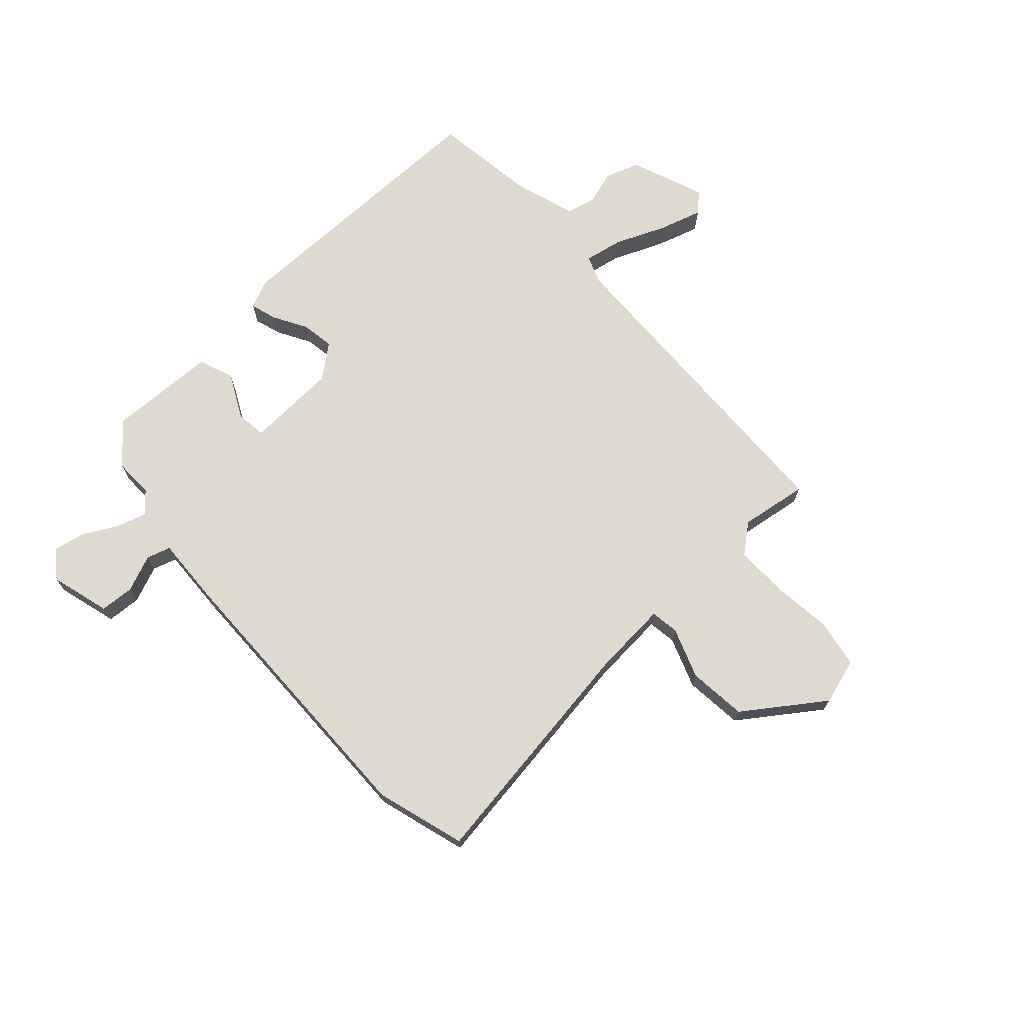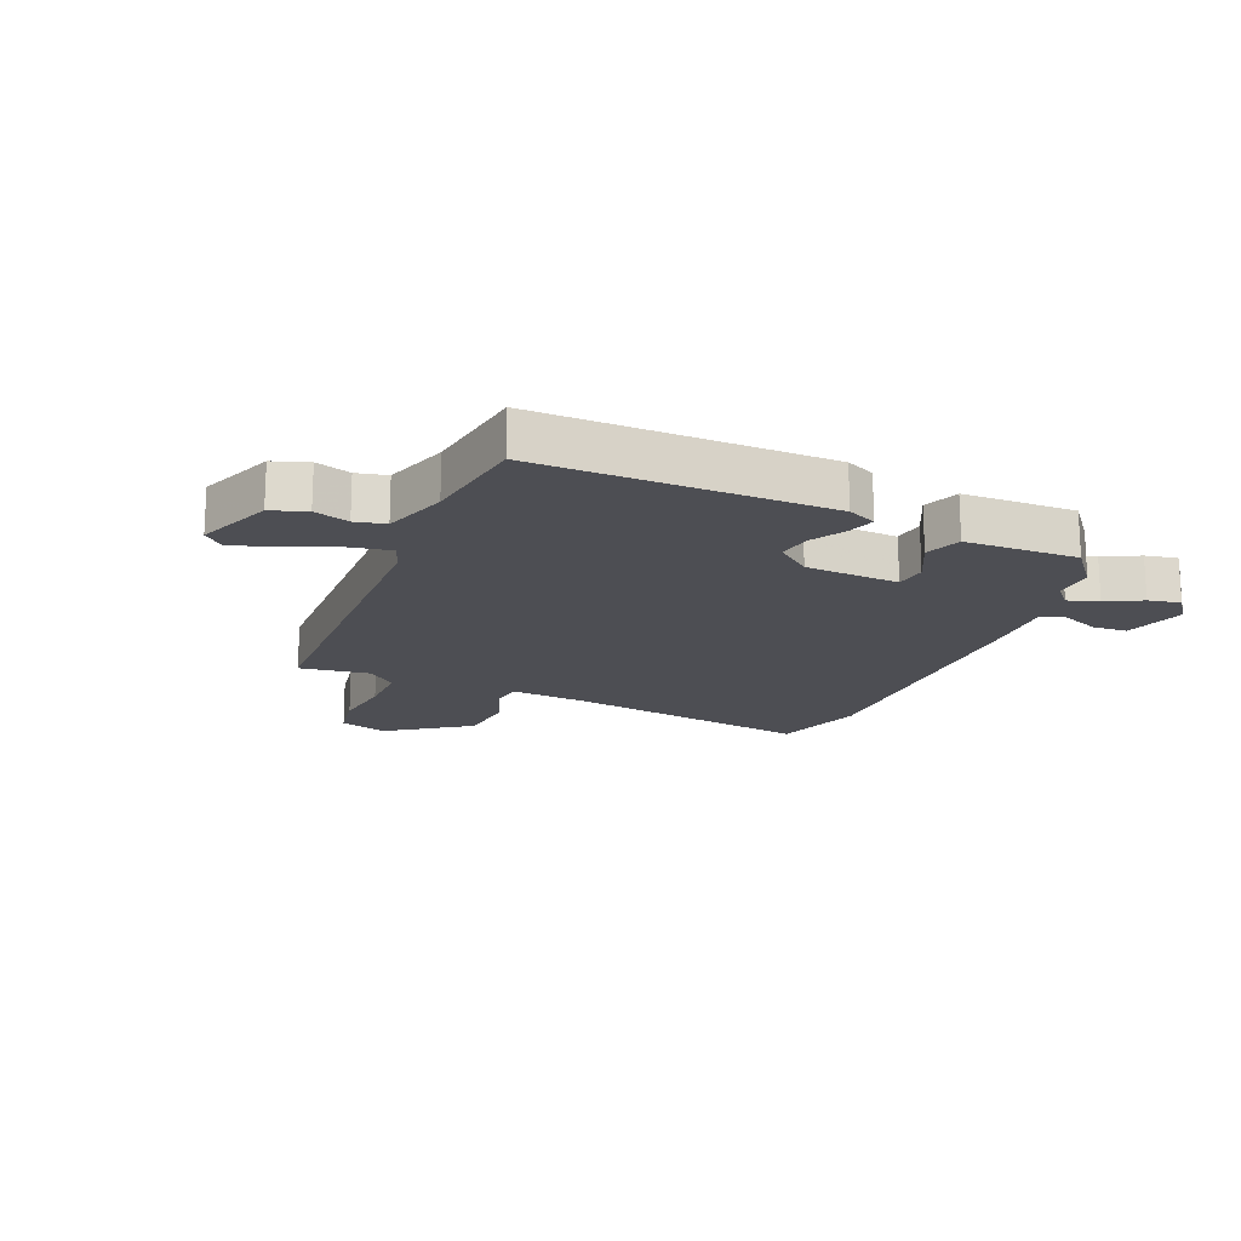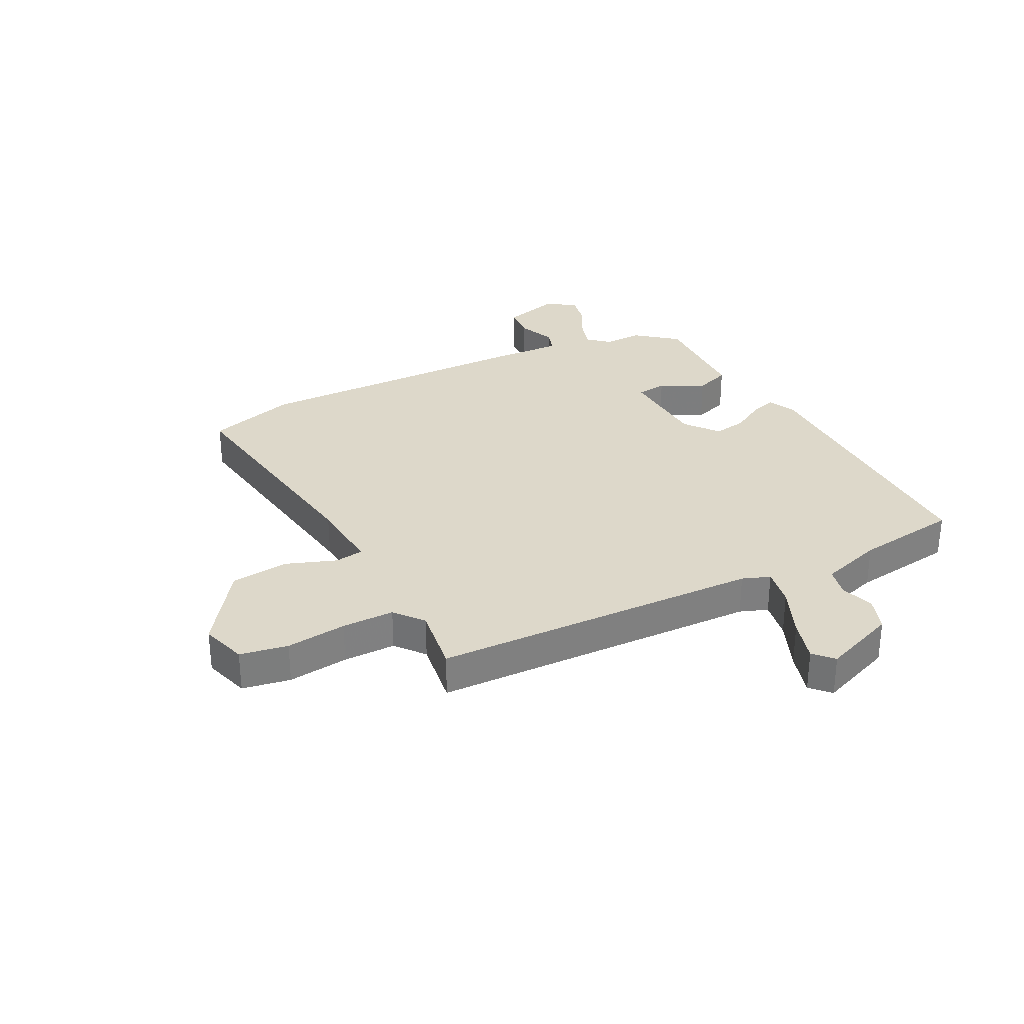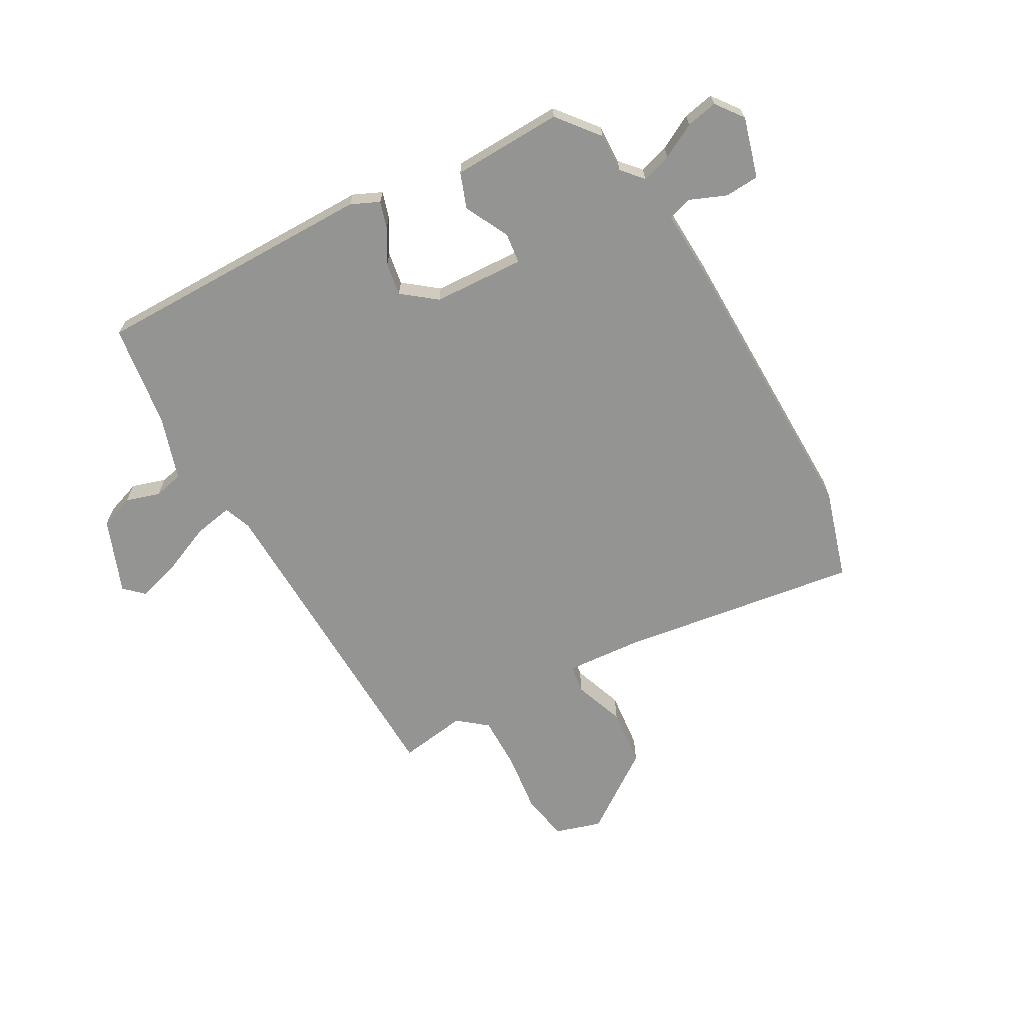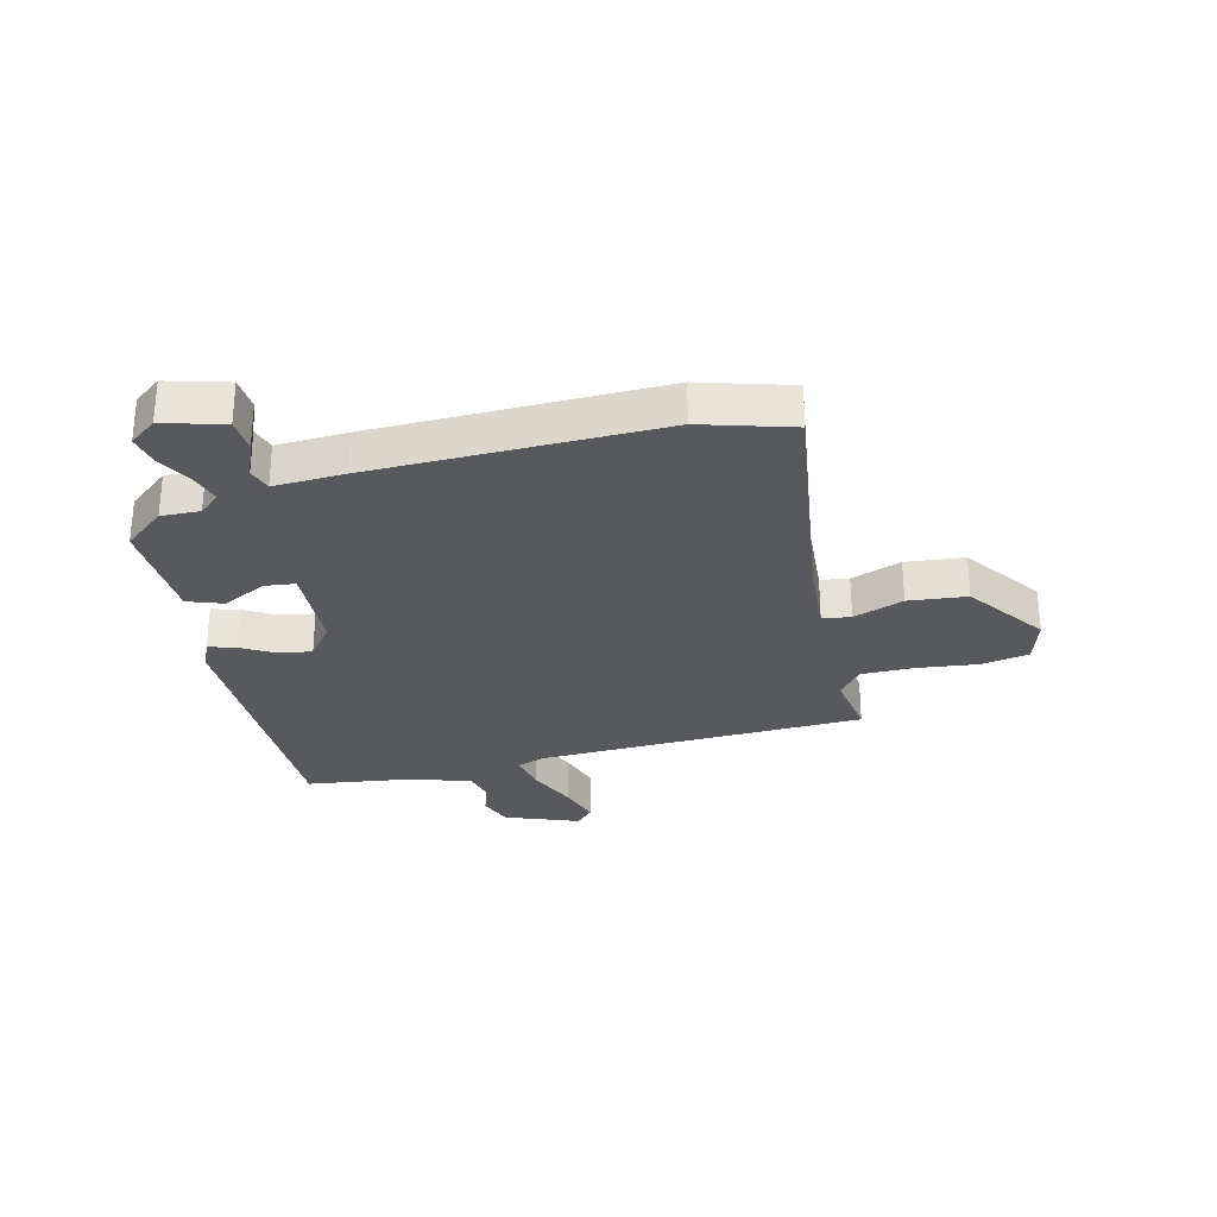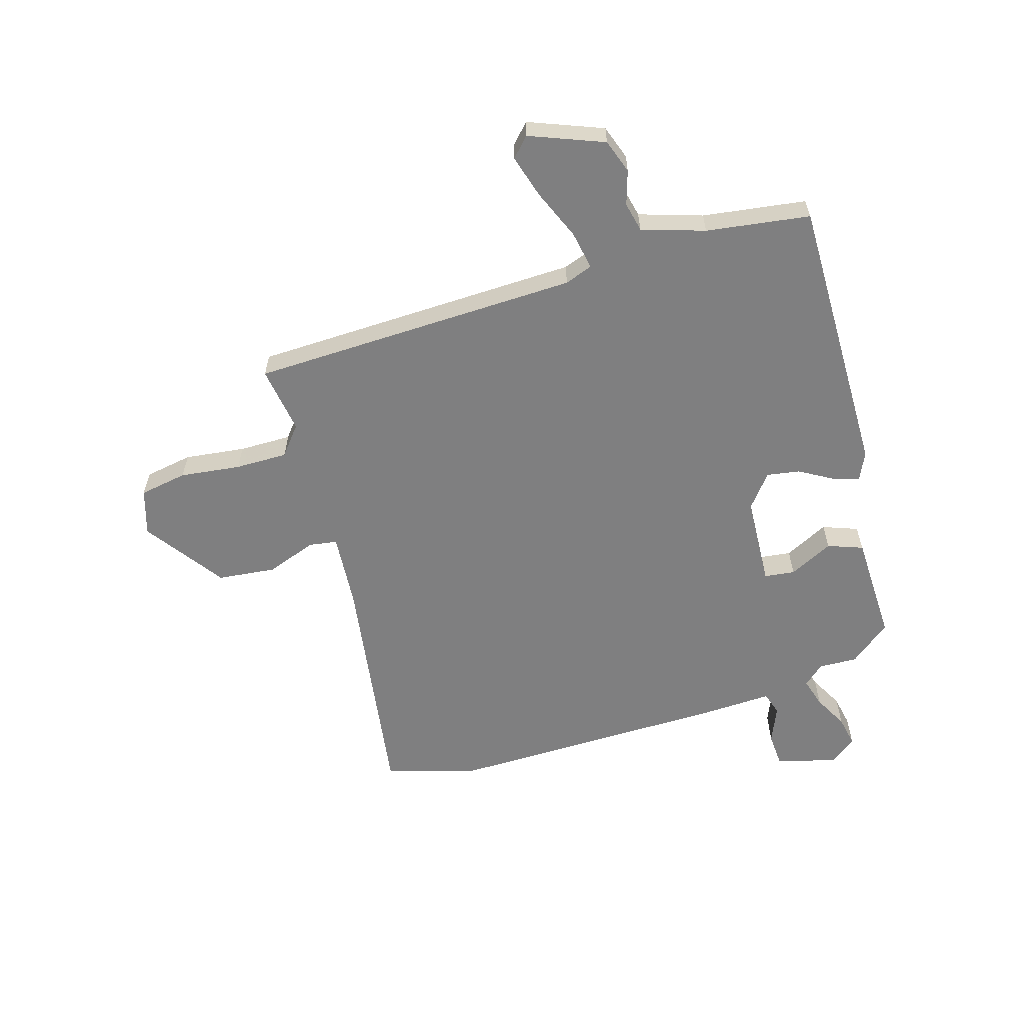
<metadata>
{"format":"obj","ext":"obj","renderer":"f3d","projection":"perspective","resolution":1024,"background":"white","views":[{"elev":71.0,"azim":-42.6,"up":"+Y"},{"elev":-17.4,"azim":156.6,"up":"+Y"},{"elev":31.0,"azim":62.6,"up":"+Y"},{"elev":-67.0,"azim":-151.0,"up":"+Y"},{"elev":-29.0,"azim":-76.2,"up":"+Y"},{"elev":-59.7,"azim":106.2,"up":"+Y"}]}
</metadata>
<code>
v -0.47 0.07 -0.382
v -0.468 0.07 -0.315
v -0.5 0.07 -0.279
v -0.552 0.07 -0.295
v -0.611 0.07 -0.327
v -0.665 0.07 -0.338
v -0.701 0.07 -0.291
v -0.672 0.07 -0.187
v -0.613 0.07 -0.183
v -0.549 0.07 -0.209
v -0.508 0.07 -0.196
v -0.514 0.07 -0.074
v -0.523 0.07 0.421
v -0.477 0.07 0.576
v -0.061 0.07 0.517
v 0.069 0.07 0.508
v 0.076 0.07 0.557
v 0.044 0.07 0.644
v 0.054 0.07 0.745
v 0.19 0.07 0.842
v 0.27 0.07 0.818
v 0.285 0.07 0.735
v 0.273 0.07 0.63
v 0.273 0.07 0.539
v 0.323 0.07 0.499
v 0.44 0.07 0.517
v 0.46 0.07 -0.053
v 0.478 0.07 -0.101
v 0.545 0.07 -0.088
v 0.631 0.07 -0.051
v 0.706 0.07 -0.028
v 0.739 0.07 -0.059
v 0.69 0.07 -0.187
v 0.631 0.07 -0.208
v 0.572 0.07 -0.19
v 0.521 0.07 -0.202
v 0.487 0.07 -0.311
v 0.463 0.07 -0.49
v -0.024 0.07 -0.491
v -0.073 0.07 -0.469
v -0.059 0.07 -0.423
v -0.026 0.07 -0.365
v -0.017 0.07 -0.308
v -0.075 0.07 -0.263
v -0.233 0.07 -0.256
v -0.239 0.07 -0.309
v -0.2 0.07 -0.385
v -0.222 0.07 -0.446
v -0.412 0.07 -0.453
v -0.47 0 -0.382
v -0.468 0 -0.315
v -0.5 0 -0.279
v -0.552 0 -0.295
v -0.611 0 -0.327
v -0.665 0 -0.338
v -0.701 0 -0.291
v -0.672 0 -0.187
v -0.613 0 -0.183
v -0.549 0 -0.209
v -0.508 0 -0.196
v -0.514 0 -0.074
v -0.523 0 0.421
v -0.477 0 0.576
v -0.061 0 0.517
v 0.069 0 0.508
v 0.076 0 0.557
v 0.044 0 0.644
v 0.054 0 0.745
v 0.19 0 0.842
v 0.27 0 0.818
v 0.285 0 0.735
v 0.273 0 0.63
v 0.273 0 0.539
v 0.323 0 0.499
v 0.44 0 0.517
v 0.46 0 -0.053
v 0.478 0 -0.101
v 0.545 0 -0.088
v 0.631 0 -0.051
v 0.706 0 -0.028
v 0.739 0 -0.059
v 0.69 0 -0.187
v 0.631 0 -0.208
v 0.572 0 -0.19
v 0.521 0 -0.202
v 0.487 0 -0.311
v 0.463 0 -0.49
v -0.024 0 -0.491
v -0.073 0 -0.469
v -0.059 0 -0.423
v -0.026 0 -0.365
v -0.017 0 -0.308
v -0.075 0 -0.263
v -0.233 0 -0.256
v -0.239 0 -0.309
v -0.2 0 -0.385
v -0.222 0 -0.446
v -0.412 0 -0.453
f 46 47 48 49
f 45 46 49 1
f 39 40 41 42
f 37 38 39 42
f 36 37 42 43
f 35 36 43 44
f 33 34 35
f 32 33 35
f 29 30 31 32
f 28 29 32 35
f 25 26 27
f 24 25 27
f 20 21 22 23
f 20 23 24
f 17 18 19 20
f 16 17 20 24
f 12 13 14 15
f 11 12 15 16
f 7 8 9 10
f 7 10 11
f 4 5 6 7
f 3 4 7 11
f 2 3 11 16
f 45 1 2 16
f 28 35 44 45
f 27 28 45 16
f 16 24 27
f 98 97 96 95
f 50 98 95 94
f 91 90 89 88
f 91 88 87 86
f 92 91 86 85
f 93 92 85 84
f 84 83 82
f 84 82 81
f 81 80 79 78
f 84 81 78 77
f 76 75 74
f 76 74 73
f 72 71 70 69
f 73 72 69
f 69 68 67 66
f 73 69 66 65
f 64 63 62 61
f 65 64 61 60
f 59 58 57 56
f 60 59 56
f 56 55 54 53
f 60 56 53 52
f 65 60 52 51
f 65 51 50 94
f 94 93 84 77
f 65 94 77 76
f 76 73 65
f 1 50 51 2
f 2 51 52 3
f 3 52 53 4
f 4 53 54 5
f 5 54 55 6
f 6 55 56 7
f 7 56 57 8
f 8 57 58 9
f 9 58 59 10
f 10 59 60 11
f 11 60 61 12
f 12 61 62 13
f 13 62 63 14
f 14 63 64 15
f 15 64 65 16
f 16 65 66 17
f 17 66 67 18
f 18 67 68 19
f 19 68 69 20
f 20 69 70 21
f 21 70 71 22
f 22 71 72 23
f 23 72 73 24
f 24 73 74 25
f 25 74 75 26
f 26 75 76 27
f 27 76 77 28
f 28 77 78 29
f 29 78 79 30
f 30 79 80 31
f 31 80 81 32
f 32 81 82 33
f 33 82 83 34
f 34 83 84 35
f 35 84 85 36
f 36 85 86 37
f 37 86 87 38
f 38 87 88 39
f 39 88 89 40
f 40 89 90 41
f 41 90 91 42
f 42 91 92 43
f 43 92 93 44
f 44 93 94 45
f 45 94 95 46
f 46 95 96 47
f 47 96 97 48
f 48 97 98 49
f 49 98 50 1

</code>
